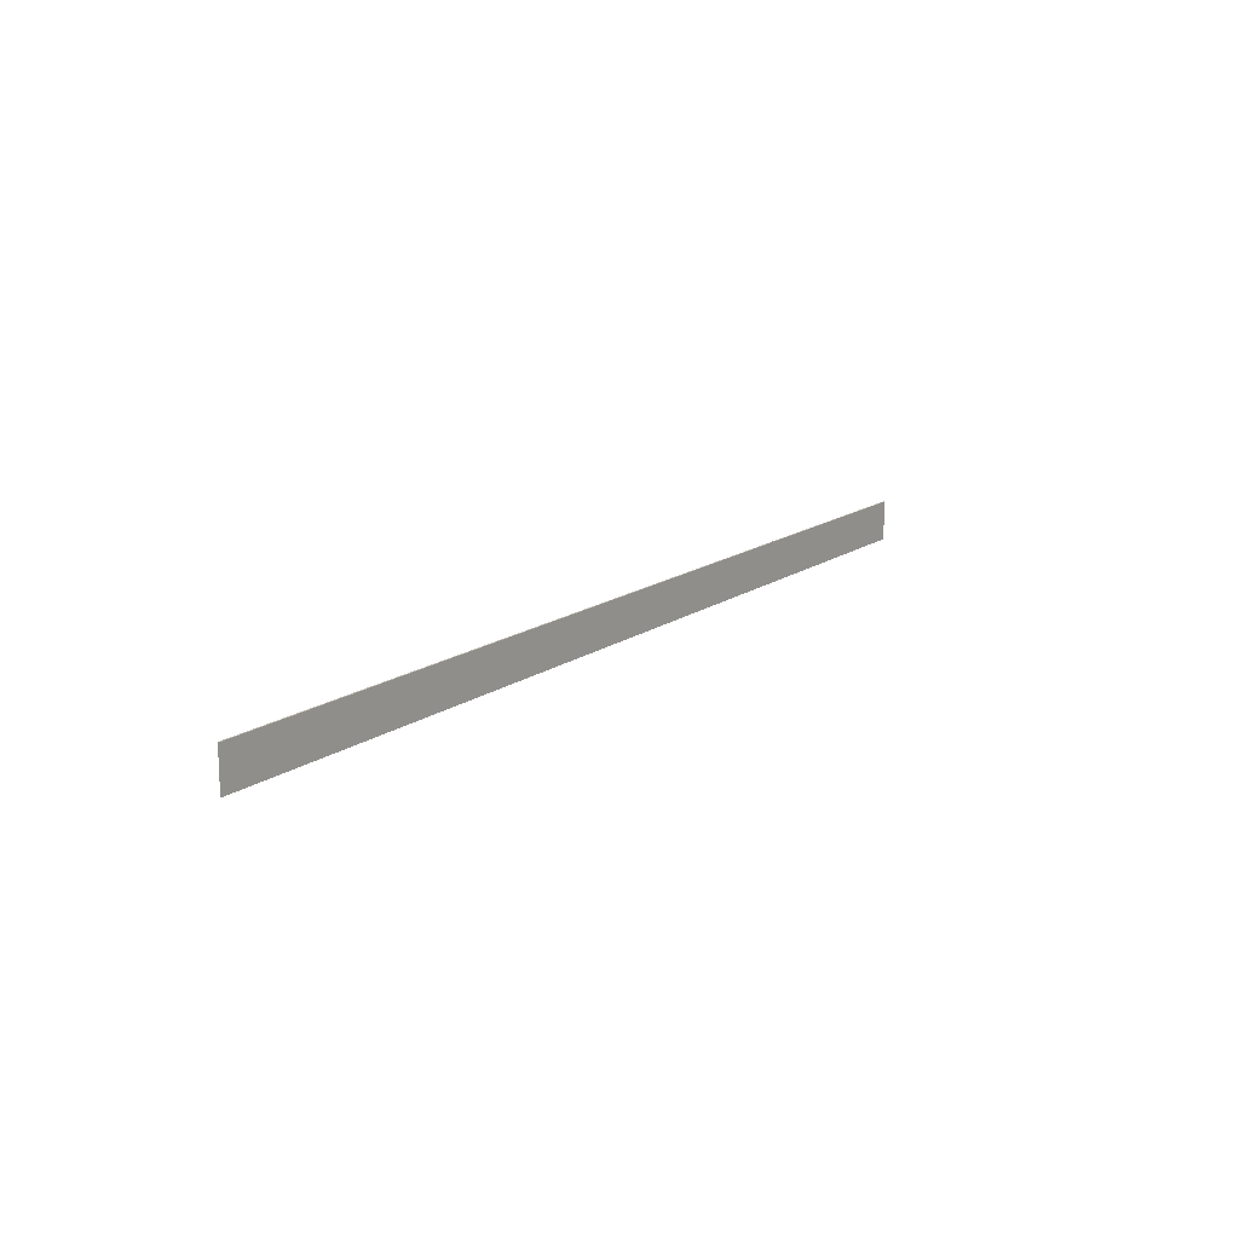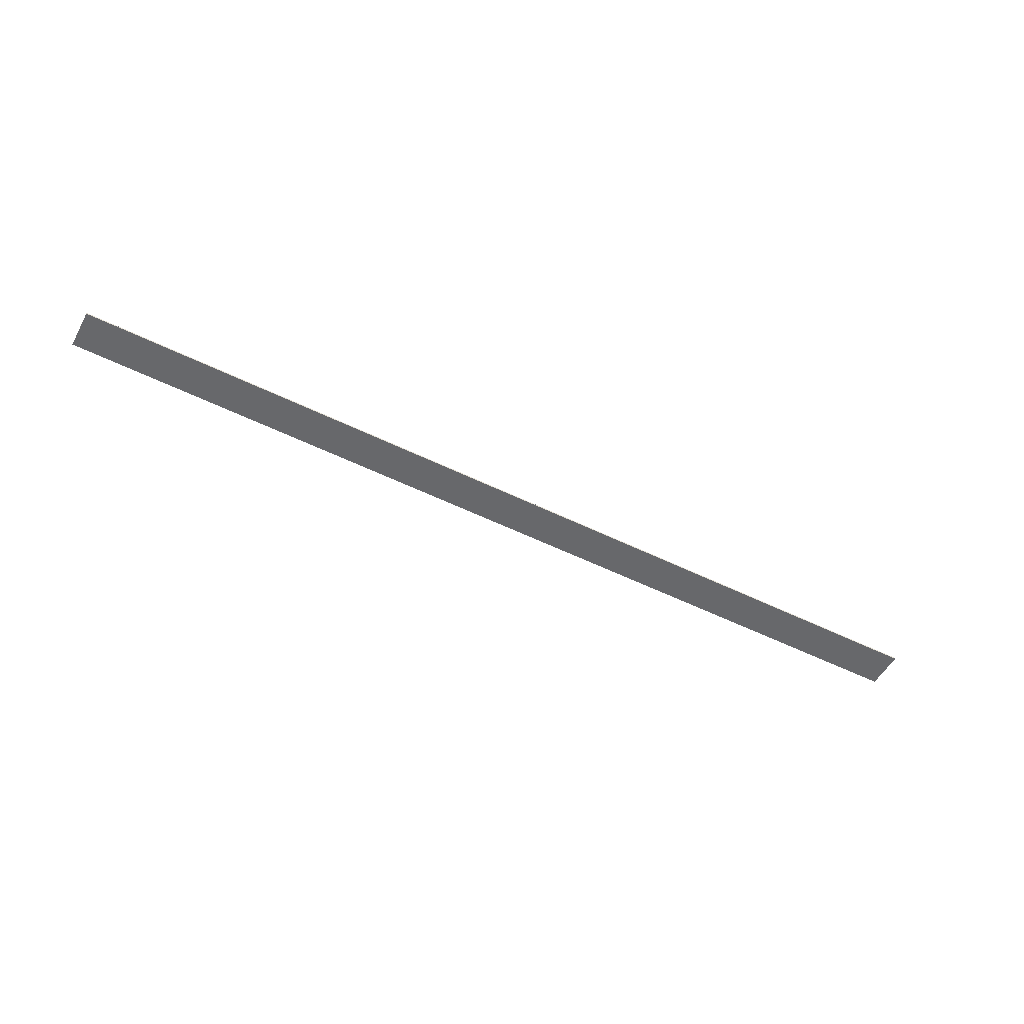
<metadata>
{"format":"obj","ext":"obj","renderer":"f3d","projection":"perspective","resolution":1024,"background":"white","views":[{"elev":15.2,"azim":124.9,"up":"+Y"},{"elev":-52.5,"azim":151.9,"up":"+Z"}]}
</metadata>
<code>
v 24 2 -0.03421
v 24 2.289e-05 -0.03421
v 24 2.289e-05 0.03421
v 24 2 0.03421
v -24 2.289e-05 0.03421
v -24 2 0.03421
v 24 2 0.03421
v 24 2.289e-05 0.03421
v -24 2.289e-05 -0.03421
v 24 2.289e-05 -0.03421
v 24 2 -0.03421
v -24 2 -0.03421
v -24 2.289e-05 -0.03421
v -24 2 -0.03421
v -24 2 0.03421
v -24 2.289e-05 0.03421
v -24 2 -0.03421
v 24 2 -0.03421
v 24 2 0.03421
v -24 2 0.03421
g TS_LA_Fence_Metal8_209516_178
f 1 3 2
f 1 4 3
f 5 7 6
f 5 8 7
f 9 11 10
f 9 12 11
f 13 15 14
f 13 16 15
f 17 19 18
f 17 20 19

</code>
